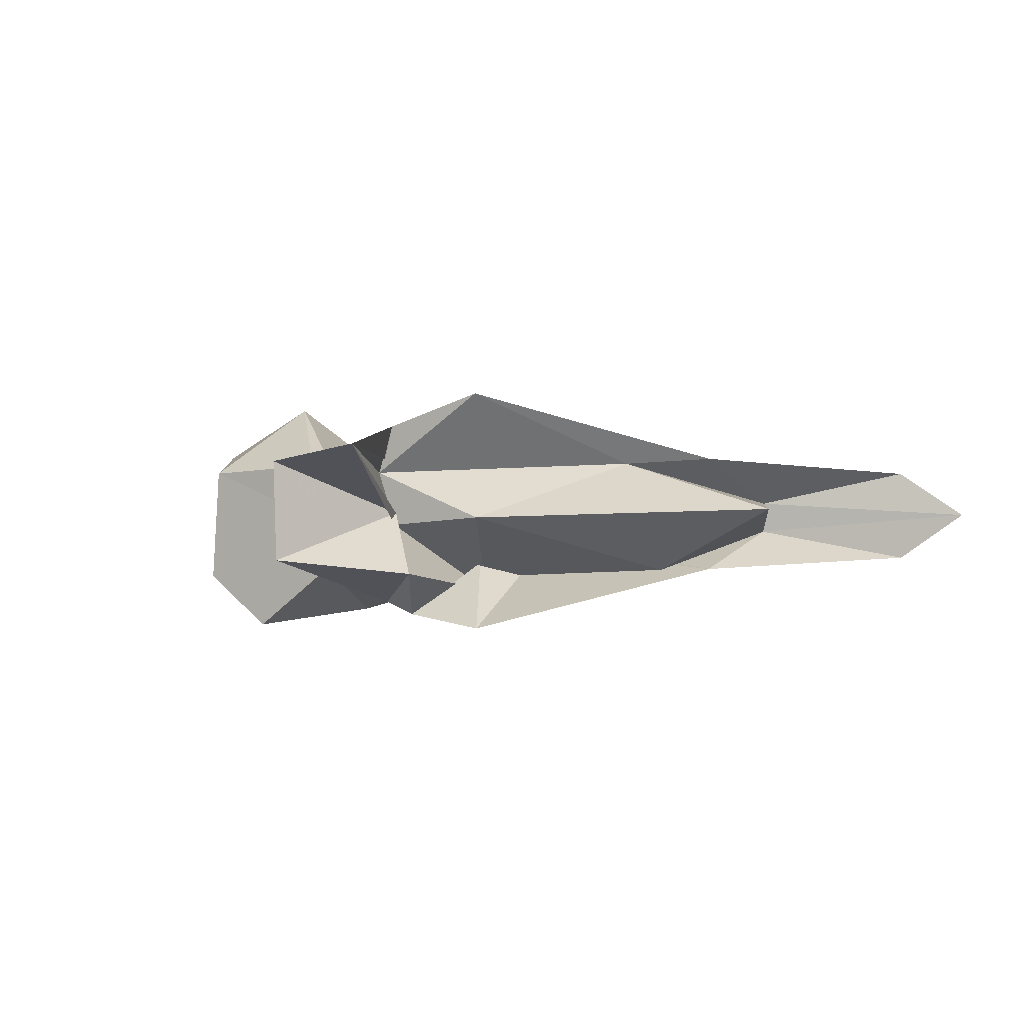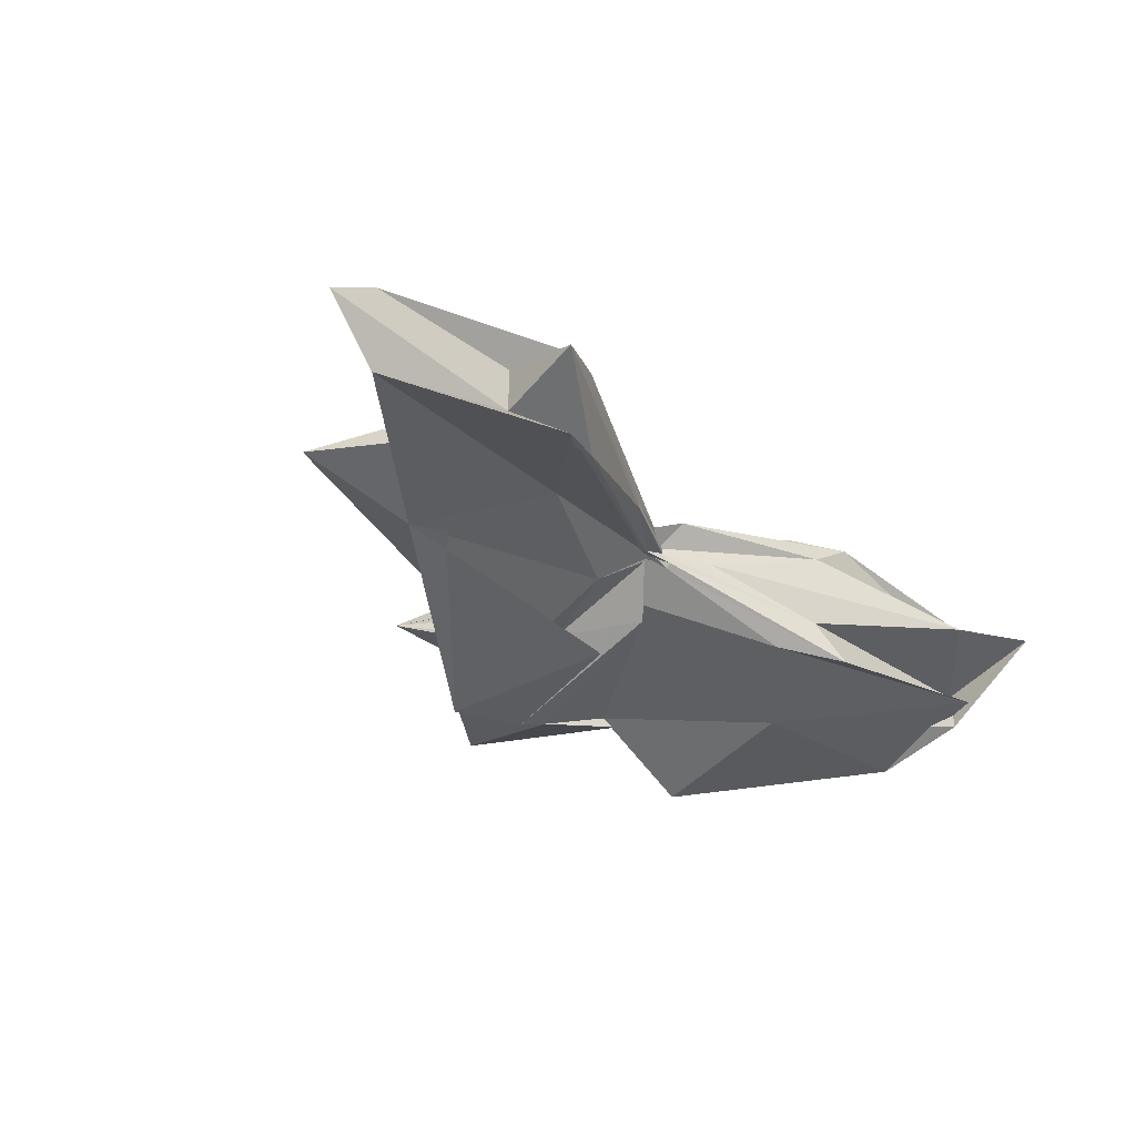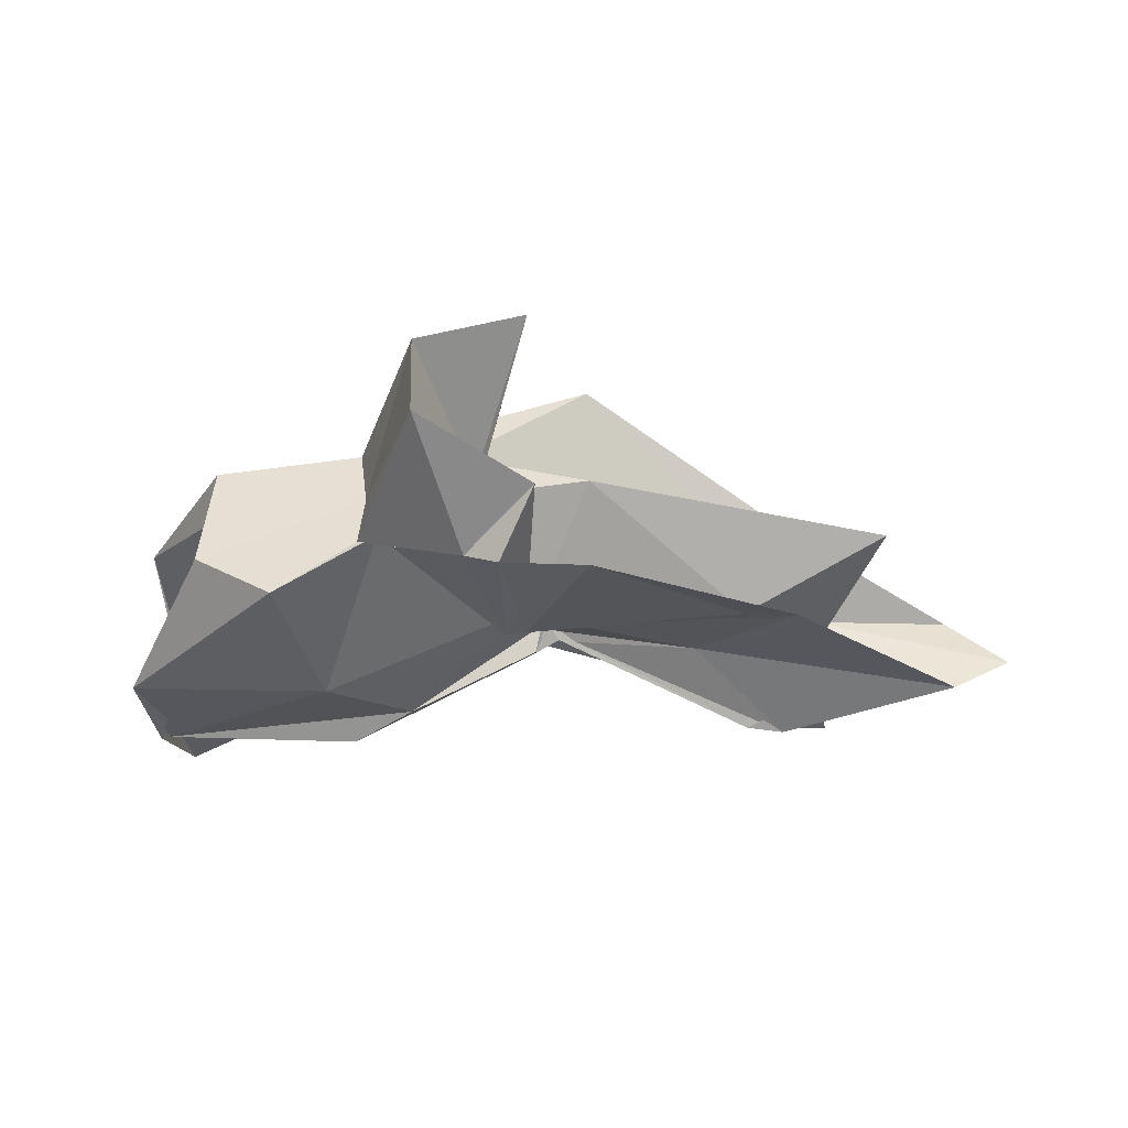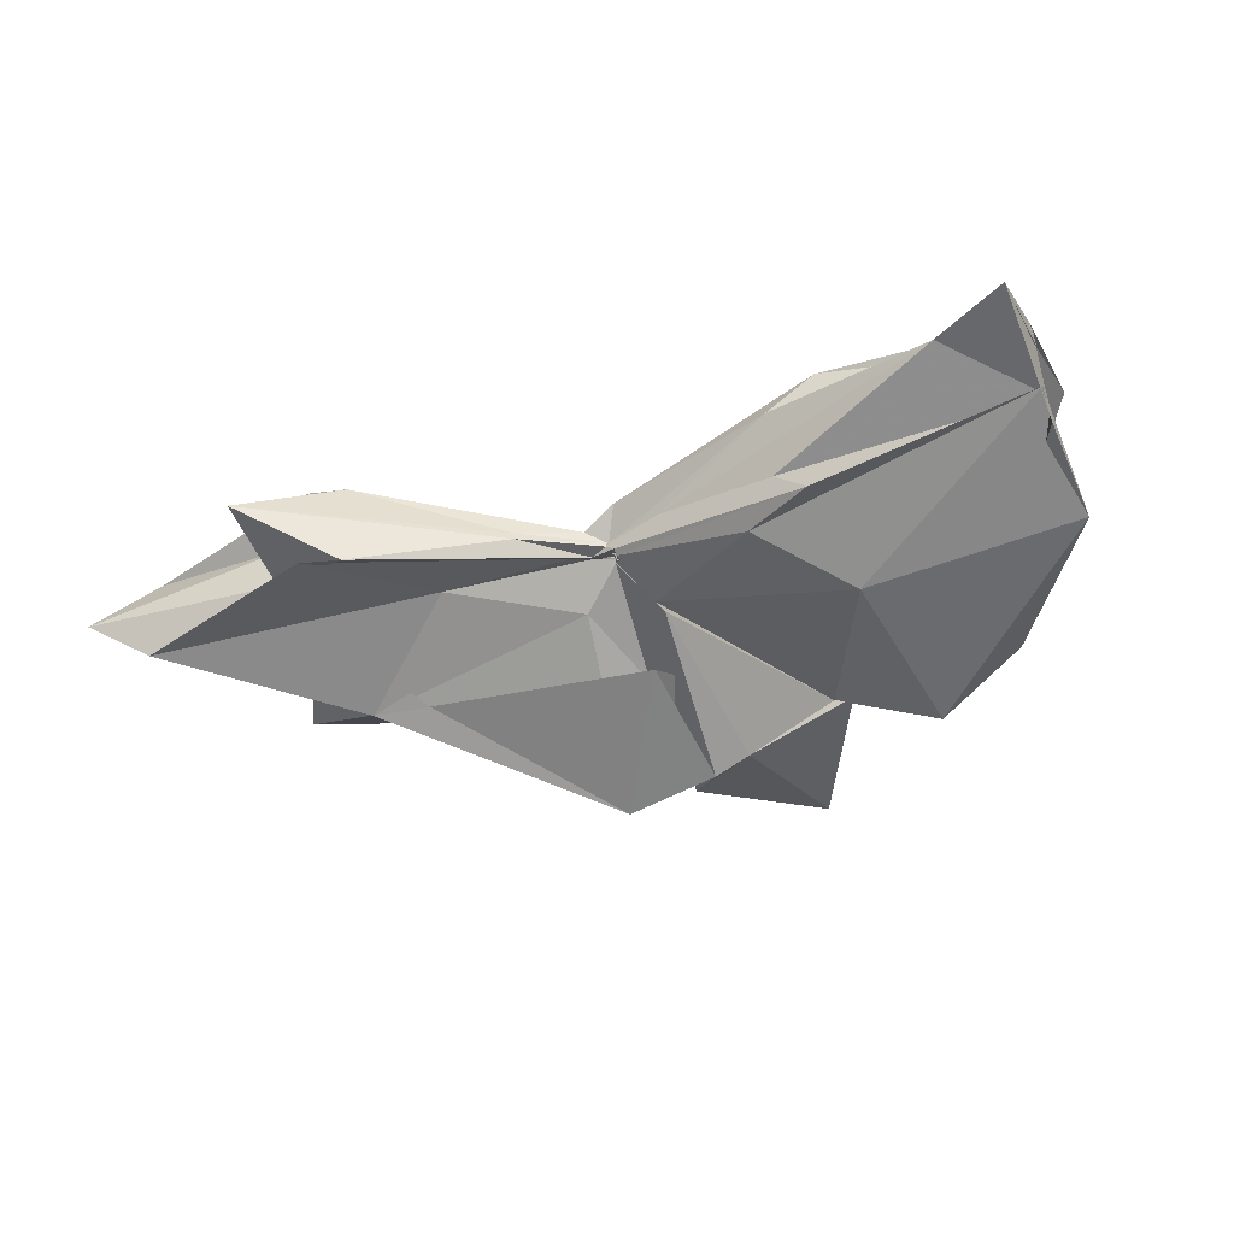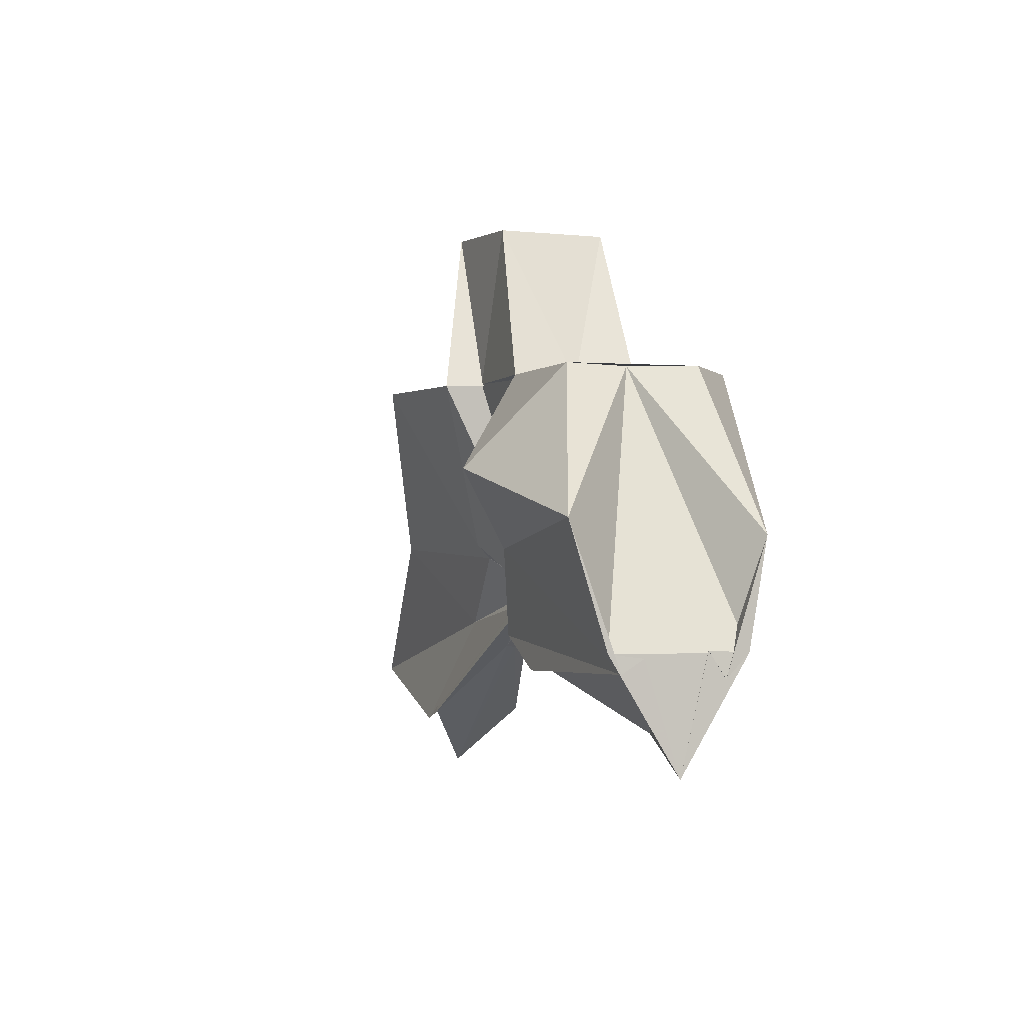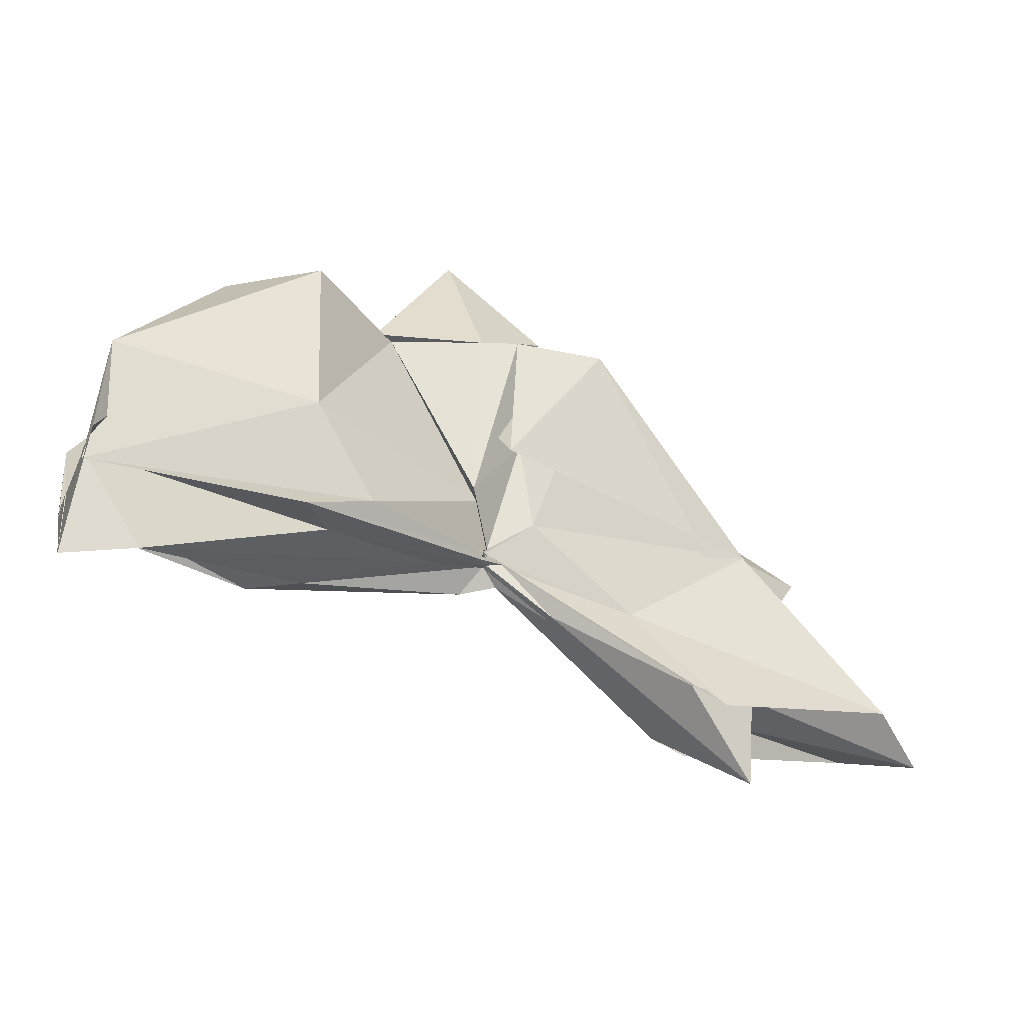
<metadata>
{"format":"obj","ext":"obj","renderer":"f3d","projection":"perspective","resolution":1024,"background":"white","views":[{"elev":-3.9,"azim":35.9,"up":"+Y"},{"elev":-32.3,"azim":137.8,"up":"+Y"},{"elev":-45.6,"azim":8.0,"up":"+Y"},{"elev":-44.3,"azim":-155.5,"up":"+Y"},{"elev":-1.3,"azim":-106.8,"up":"+Z"},{"elev":-43.6,"azim":-23.8,"up":"+Z"}]}
</metadata>
<code>
v -0.4232 0.0002605 0.2474
v -0.3962 -0.003864 0.05654
v -0.08599 -0.003915 0.1458
v -0.2342 0.04409 0.1438
v -0.3311 0.1059 0.2471
v -0.3715 0.03811 0.1125
v -0.4363 -0.006406 0.05863
v -0.5024 0.04587 0.2472
v -0.6097 0.1174 0.1692
v -0.6542 0.04935 0.2477
v -0.6611 -0.05361 0.2471
v -0.5921 -0.1027 0.2473
v -0.5065 -0.04947 0.2493
v -0.4216 -0.04157 0.1082
v -0.3802 -0.04453 0.1732
v -0.3293 -0.1076 0.2471
v -0.2129 -0.05357 0.1189
v -0.1518 0.01024 0.03245
v -0.1659 0.04748 0.1092
v -0.3593 0.02377 0.101
v -0.3944 -0.002138 0.07913
v -0.4195 0.02721 0.1241
v -0.5886 0.07863 0.1082
v -0.7489 0.07967 0.1298
v -0.6415 -0.002829 0.2473
v -0.7491 -0.07133 0.1181
v -0.5781 -0.08537 0.1055
v -0.4116 -0.02266 0.1135
v -0.3943 -0.006998 0.07675
v -0.3605 -0.02884 0.0987
v -0.1672 -0.0535 0.1102
v -0.154 -0.01607 0.03015
v -0.03374 0.03557 -0.01381
v -0.2619 0.009563 0.04114
v -0.3977 -0.005976 0.07348
v -0.3896 -0.001274 0.06958
v -0.5375 0.05968 0.03924
v -0.7489 0.04025 0.01902
v -0.7483 0.05003 0.03351
v -0.749 -0.05707 0.03352
v -0.7501 -0.03873 0.01465
v -0.5168 -0.05925 0.0405
v -0.3862 0.006715 0.07373
v -0.3978 -0.002381 0.0719
v -0.2621 -0.01568 0.04121
v -0.03427 -0.04215 -0.01372
v 0.01895 -0.003747 -0.03017
v -0.1909 0.03535 -0.05342
v -0.3665 0.001693 0.05831
v -0.3912 0.0007065 0.07275
v -0.4081 0.00885 0.06194
v -0.5861 0.05597 0.01389
v -0.7493 0.02316 0.03015
v -0.7491 -0.00375 -0.05592
v -0.7491 -0.02559 0.03529
v -0.5738 -0.06418 0.01257
v -0.4028 -0.01855 0.05896
v -0.3926 0.00178 0.08111
v -0.3668 -0.008724 0.05668
v -0.1907 -0.04198 -0.05364
v -0.154 -0.0233 -0.02431
v -0.1543 0.01606 -0.02404
v -0.3296 -0.007315 0.2471
v -0.4437 0.03921 0.2473
v -0.4284 0.08208 0.2473
v -0.4363 0.0529 0.2488
v -0.5261 0.05069 0.2493
v -0.5194 -0.002872 0.2472
v -0.5234 -0.05344 0.2475
v -0.4332 -0.08235 0.2474
v -0.4038 -0.09417 0.2472
v -0.3997 -0.06951 0.1378
v -0.4251 -0.01063 0.2473
v -0.362 0.05062 0.3815
v -0.4574 0.04096 0.3776
v -0.4539 -0.04752 0.3766
v -0.3673 -0.05909 0.2967
v -0.221 0.03554 -0.04442
v -0.38 0.008063 0.04969
v -0.4078 0.02146 0.04272
v -0.5457 0.02974 0.01312
v -0.688 -0.003917 -0.02822
v -0.5454 -0.03246 0.02085
v -0.4033 -0.01529 0.05436
v -0.3813 -0.009089 0.06162
v -0.2226 -0.04195 -0.04315
v -0.1514 -0.003809 -0.09737
v -0.3343 4.586e-05 0.02173
v -0.3954 -0.0007 0.06111
v -0.444 -0.003721 0.04568
v -0.3953 -0.008386 0.05598
v -0.3344 -0.006867 0.02085
f 3 18 4
f 4 18 19
f 4 19 5
f 5 19 20
f 5 20 6
f 6 20 21
f 6 21 7
f 7 21 22
f 7 22 8
f 8 22 23
f 8 23 9
f 9 23 24
f 9 24 10
f 10 24 25
f 10 25 11
f 11 25 26
f 11 26 12
f 12 26 27
f 12 27 13
f 13 27 28
f 13 28 14
f 14 28 29
f 14 29 15
f 15 29 30
f 15 30 16
f 16 30 31
f 16 31 17
f 17 31 32
f 17 32 3
f 3 32 18
f 18 33 19
f 19 33 34
f 19 34 20
f 20 34 35
f 20 35 21
f 21 35 36
f 21 36 22
f 22 36 37
f 22 37 23
f 23 37 38
f 23 38 24
f 24 38 39
f 24 39 25
f 25 39 40
f 25 40 26
f 26 40 41
f 26 41 27
f 27 41 42
f 27 42 28
f 28 42 43
f 28 43 29
f 29 43 44
f 29 44 30
f 30 44 45
f 30 45 31
f 31 45 46
f 31 46 32
f 32 46 47
f 32 47 18
f 18 47 33
f 33 48 34
f 34 48 49
f 34 49 35
f 35 49 50
f 35 50 36
f 36 50 51
f 36 51 37
f 37 51 52
f 37 52 38
f 38 52 53
f 38 53 39
f 39 53 54
f 39 54 40
f 40 54 55
f 40 55 41
f 41 55 56
f 41 56 42
f 42 56 57
f 42 57 43
f 43 57 58
f 43 58 44
f 44 58 59
f 44 59 45
f 45 59 60
f 45 60 46
f 46 60 61
f 46 61 47
f 47 61 62
f 47 62 33
f 33 62 48
f 63 64 73
f 64 74 73
f 64 65 74
f 65 66 74
f 66 75 74
f 66 67 75
f 67 68 75
f 68 76 75
f 68 69 76
f 69 70 76
f 70 77 76
f 70 71 77
f 71 72 77
f 72 73 77
f 72 63 73
f 78 88 79
f 79 88 89
f 79 89 80
f 80 89 81
f 81 89 90
f 81 90 82
f 82 90 83
f 83 90 91
f 83 91 84
f 84 91 85
f 85 91 92
f 85 92 86
f 86 92 87
f 87 92 88
f 87 88 78
f 3 4 63
f 63 4 64
f 4 5 64
f 64 5 65
f 5 6 65
f 6 7 65
f 65 7 66
f 7 8 66
f 66 8 67
f 8 9 67
f 9 10 67
f 67 10 68
f 10 11 68
f 68 11 69
f 11 12 69
f 12 13 69
f 69 13 70
f 13 14 70
f 70 14 71
f 14 15 71
f 15 16 71
f 71 16 72
f 16 17 72
f 72 17 63
f 17 3 63
f 48 78 49
f 49 78 79
f 49 79 50
f 50 79 80
f 50 80 51
f 51 80 52
f 52 80 81
f 52 81 53
f 53 81 82
f 53 82 54
f 54 82 55
f 55 82 83
f 55 83 56
f 56 83 84
f 56 84 57
f 57 84 58
f 58 84 85
f 58 85 59
f 59 85 86
f 59 86 60
f 60 86 61
f 61 86 87
f 61 87 62
f 62 87 78
f 62 78 48
f 73 74 1
f 74 75 1
f 75 76 1
f 76 77 1
f 77 73 1
f 89 88 2
f 90 89 2
f 91 90 2
f 92 91 2
f 88 92 2

</code>
